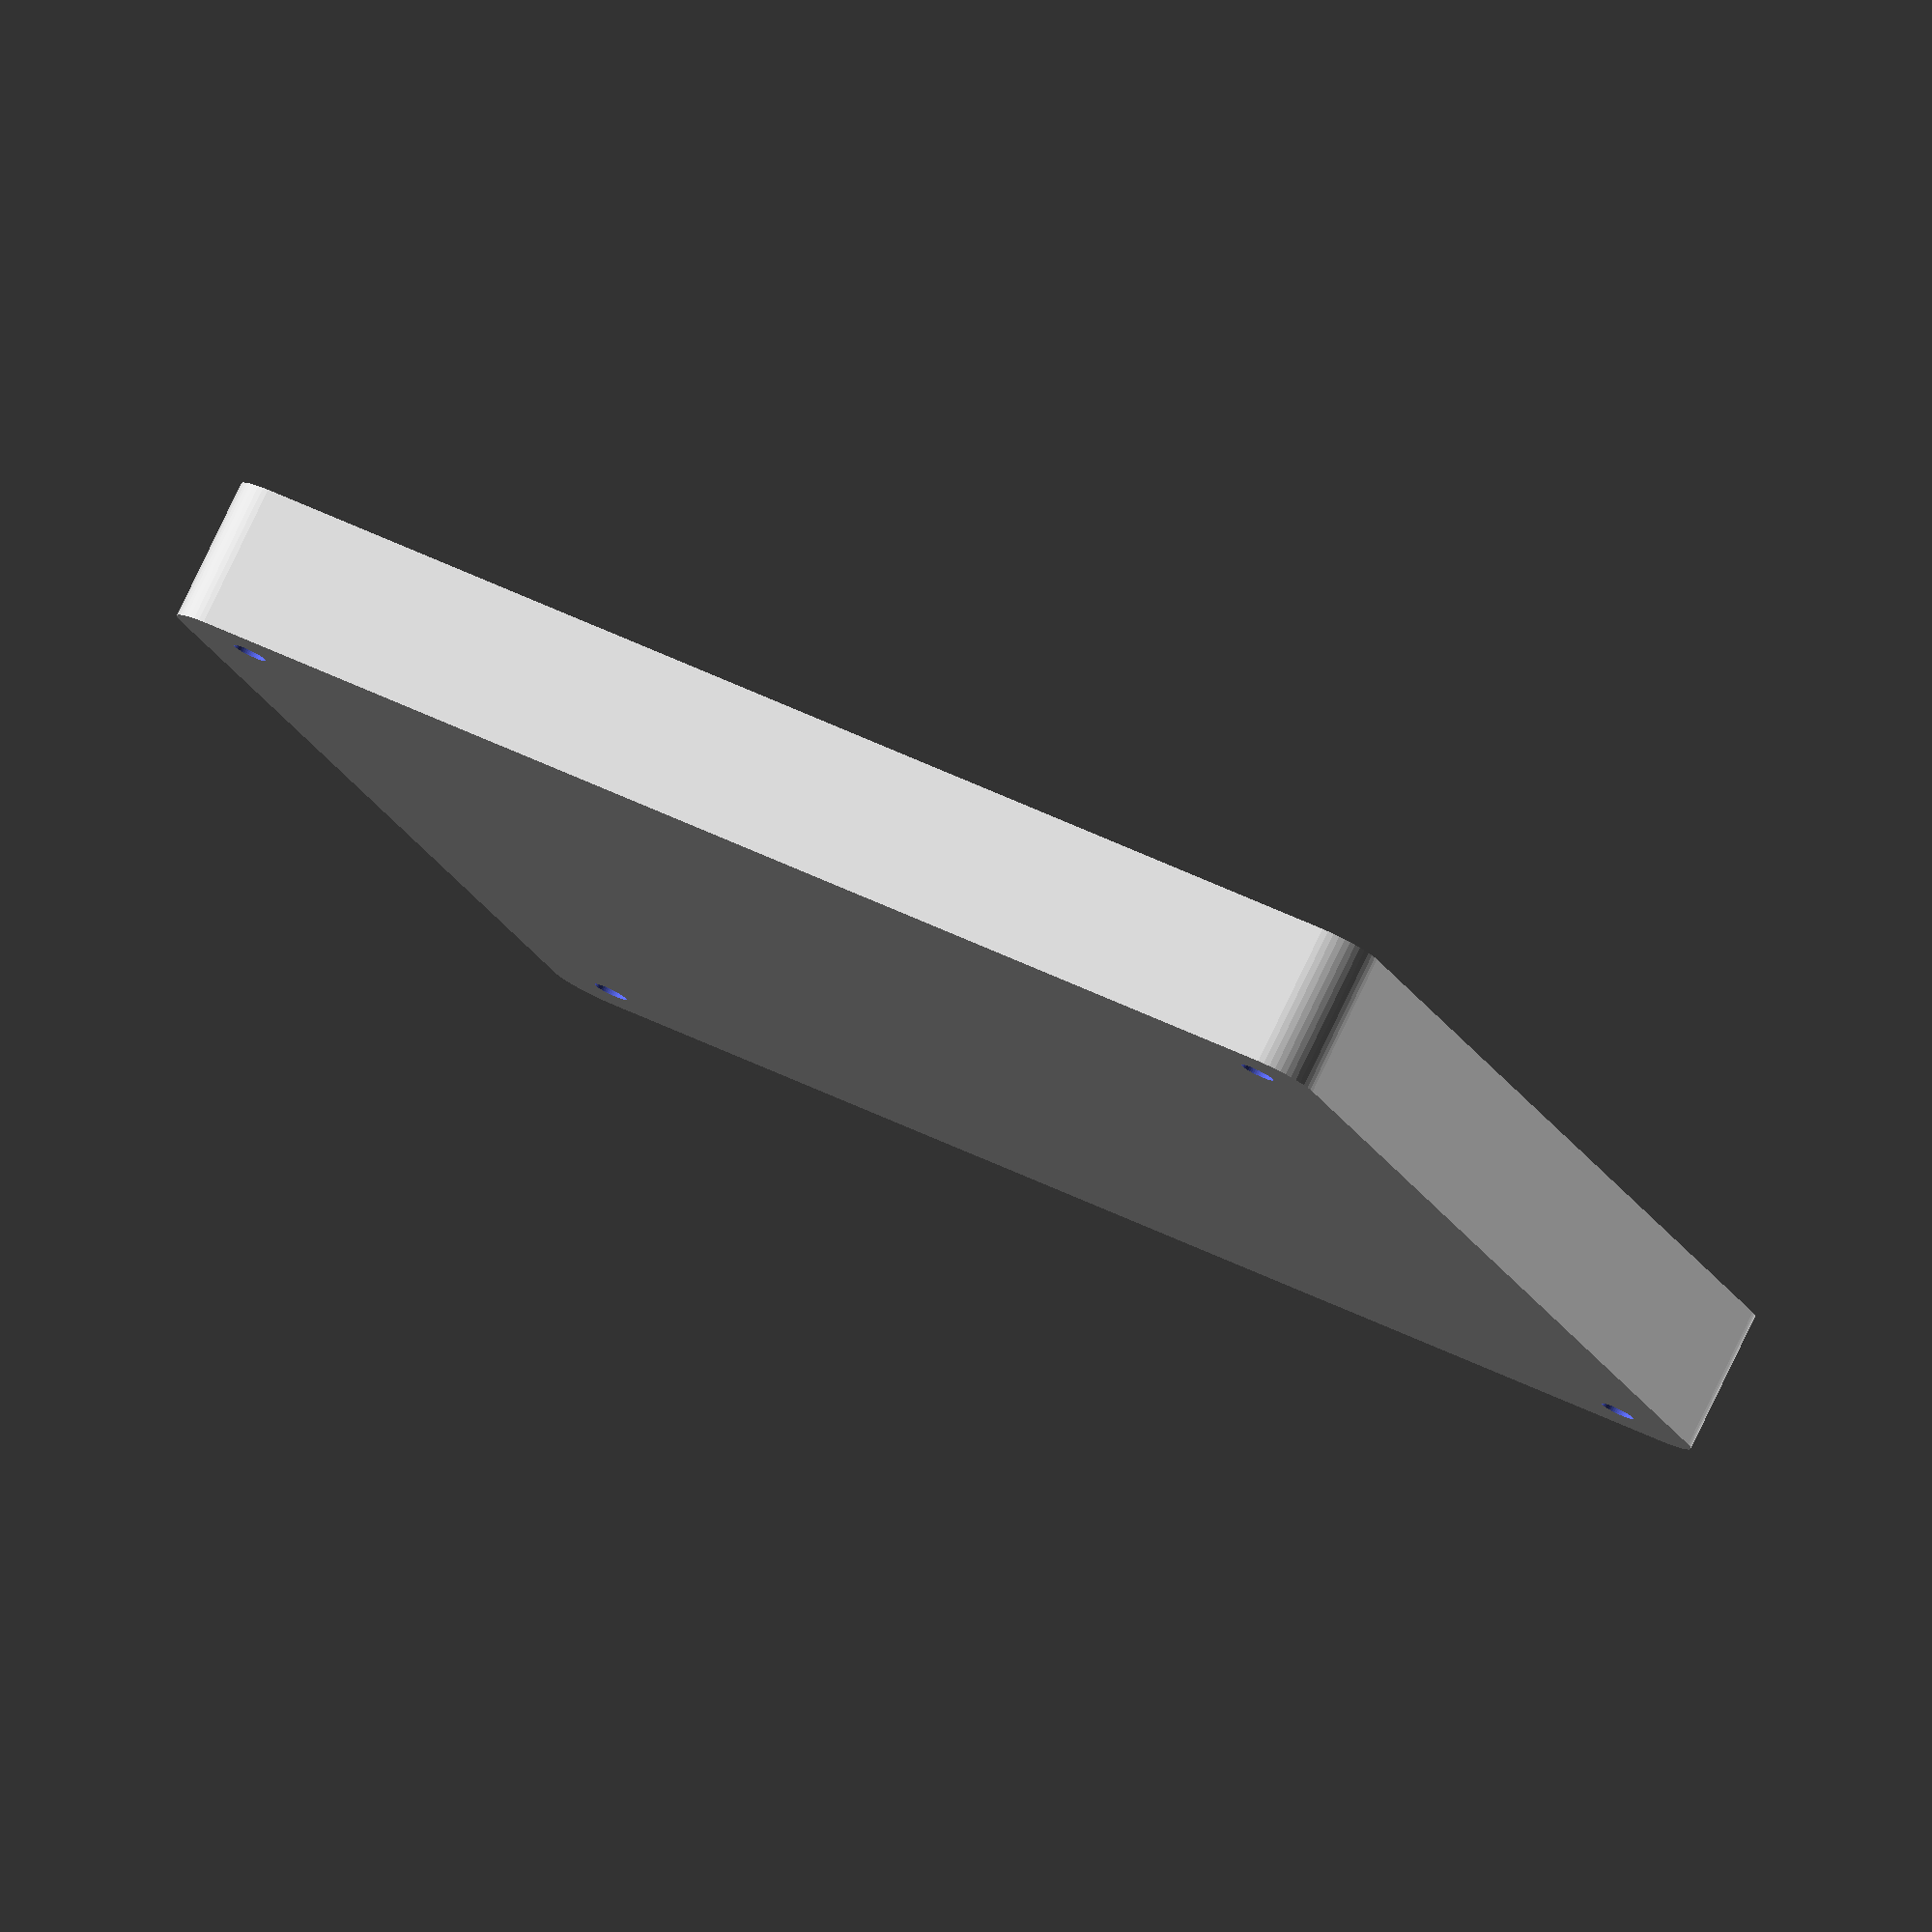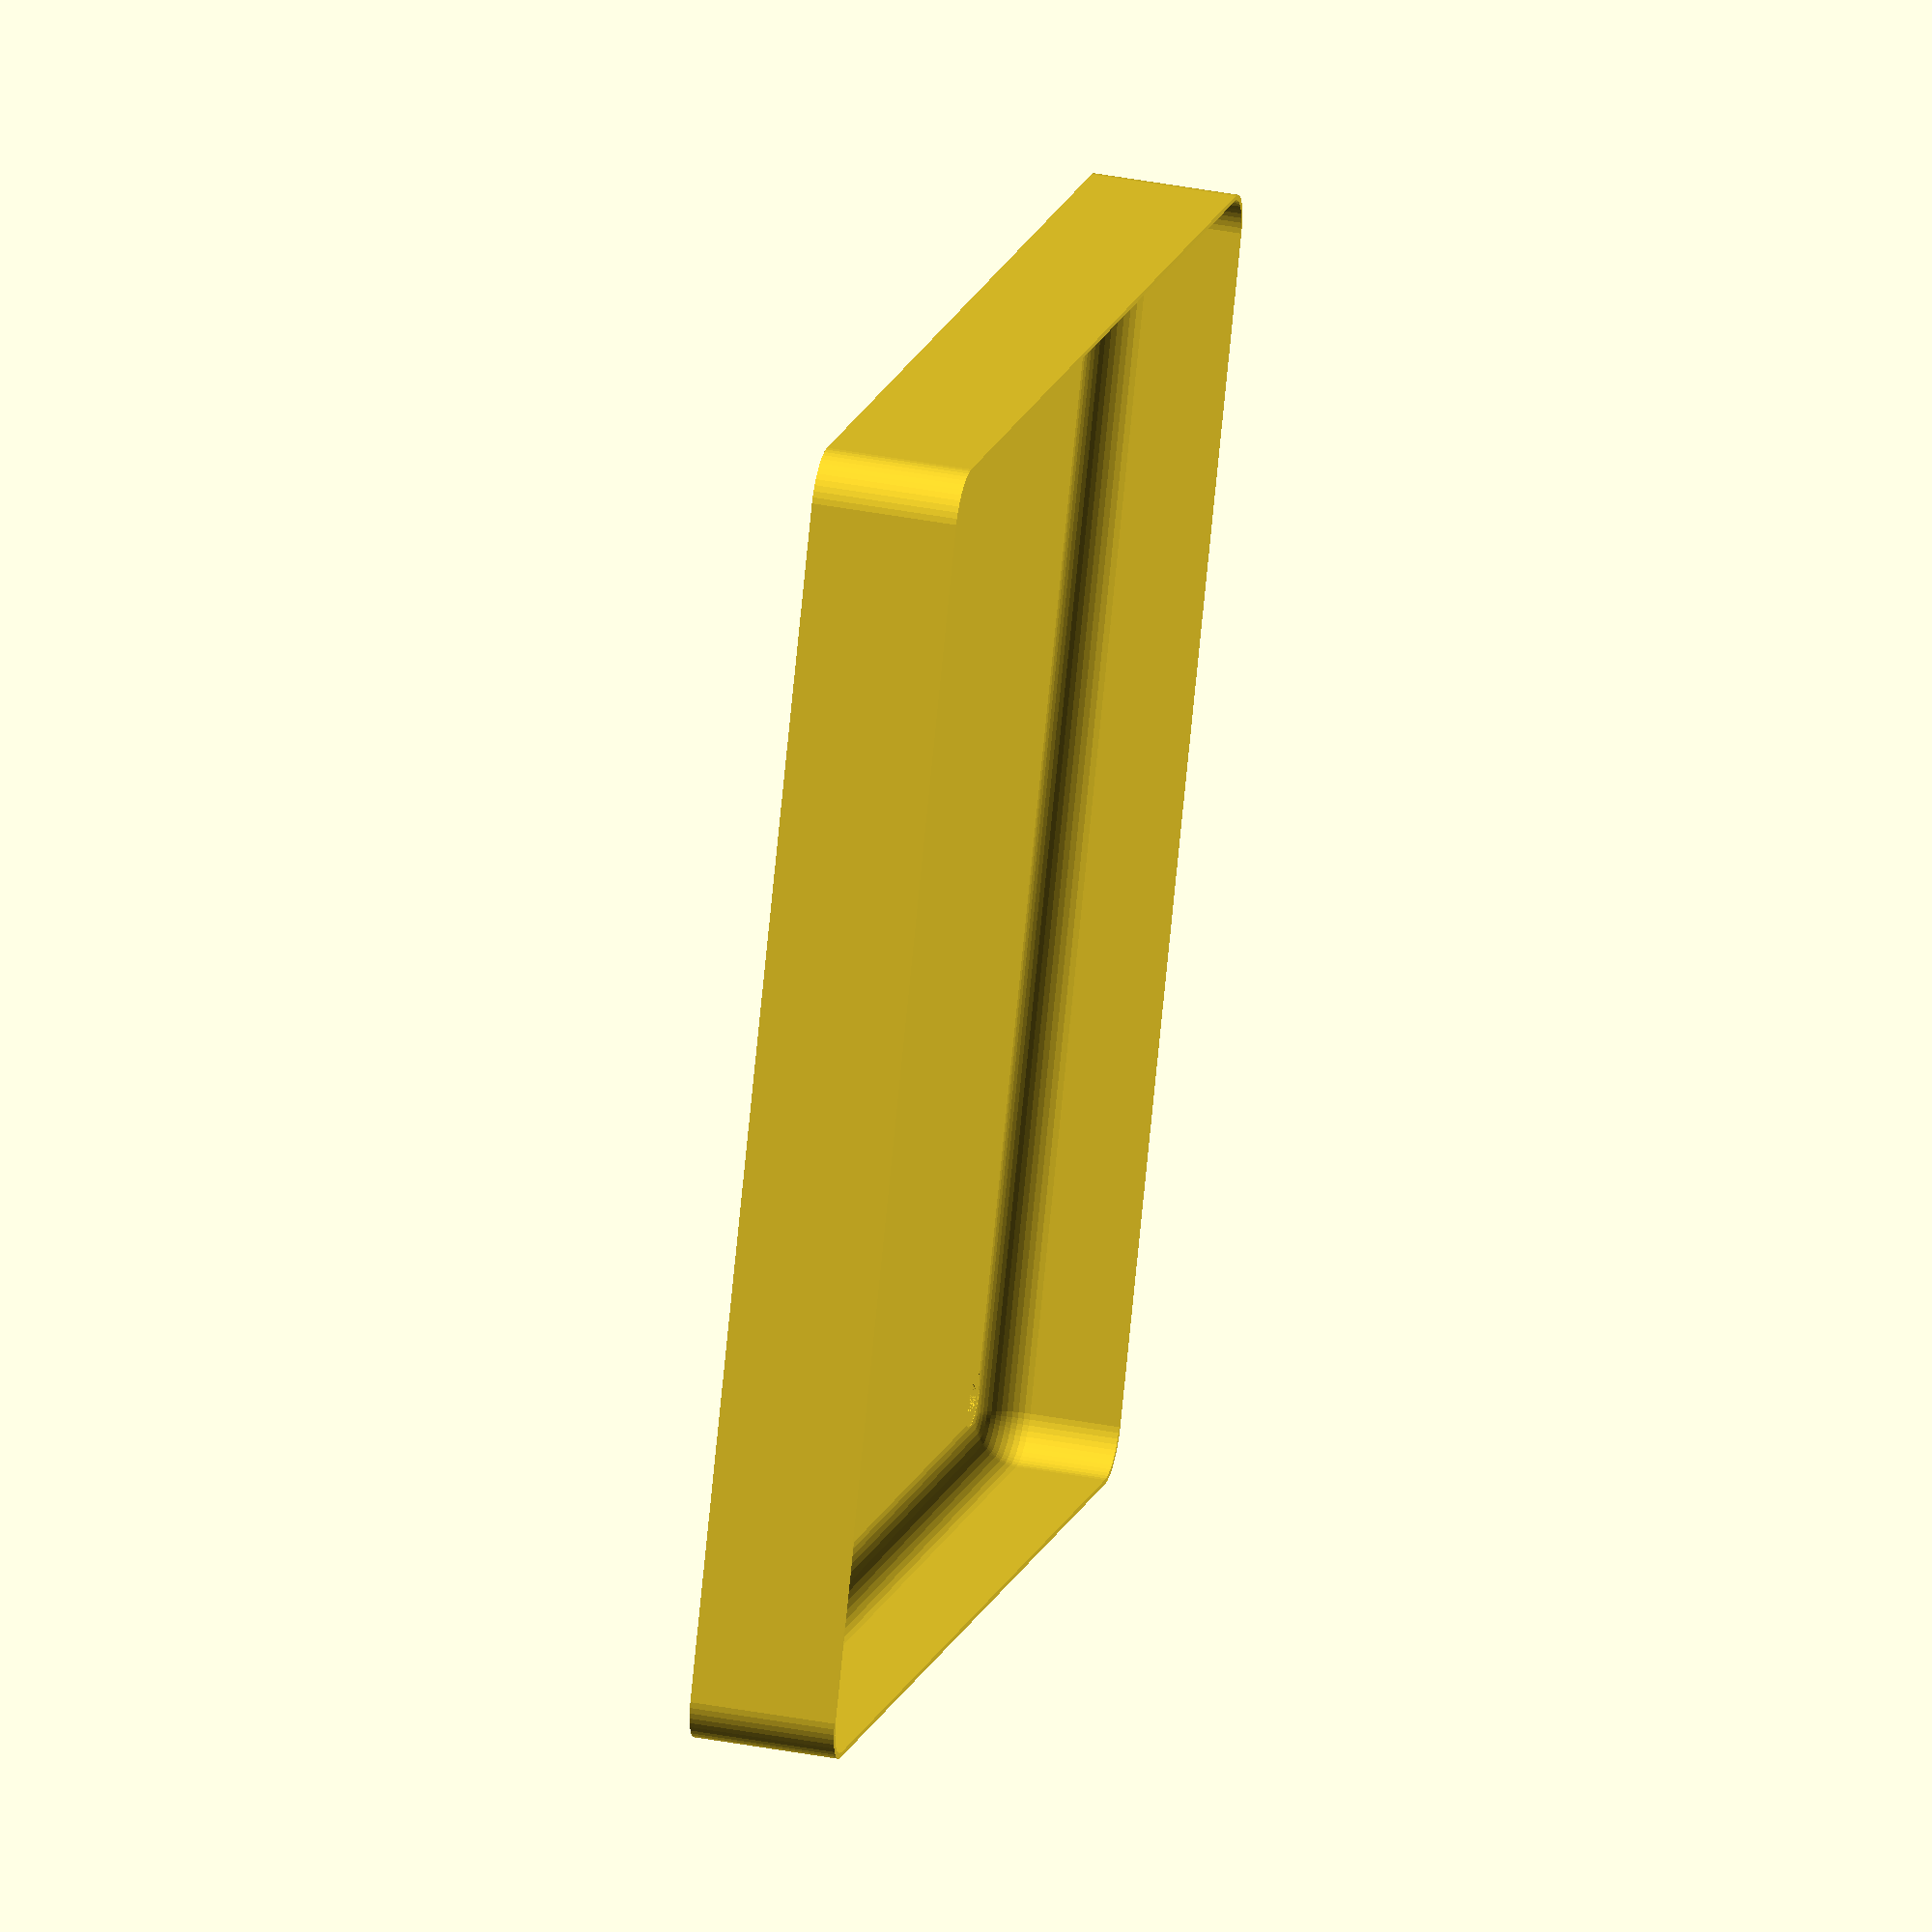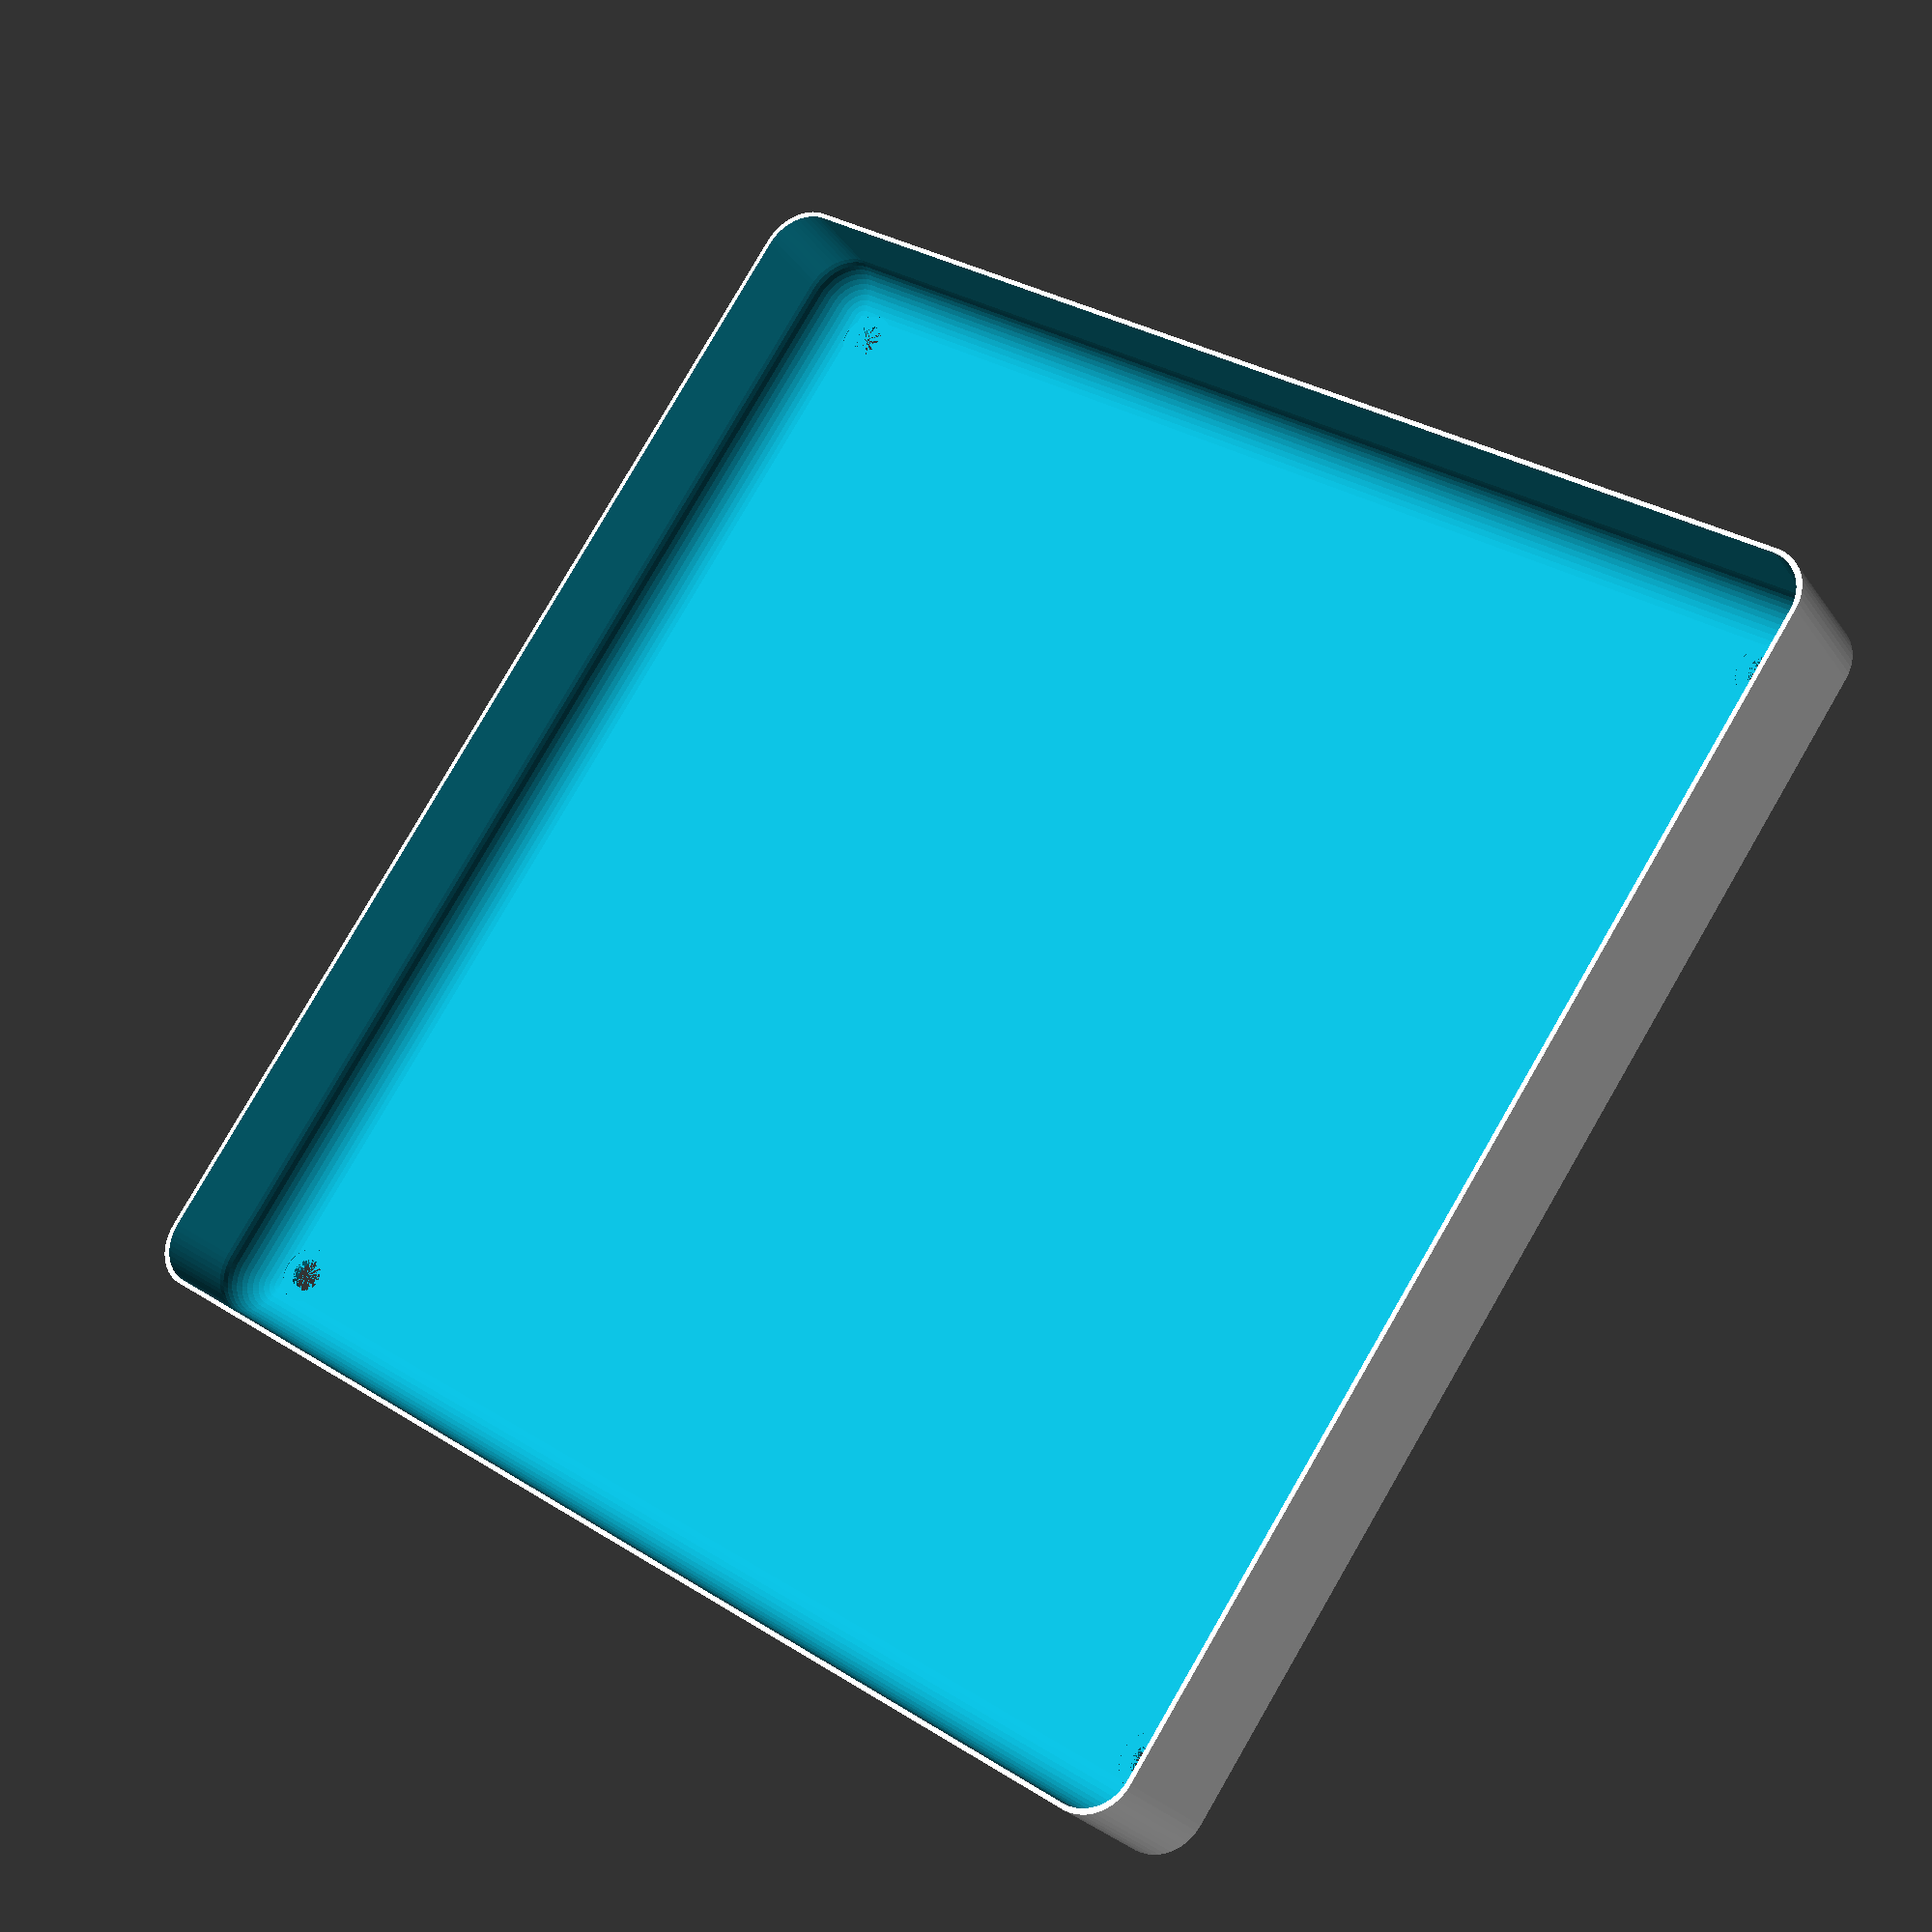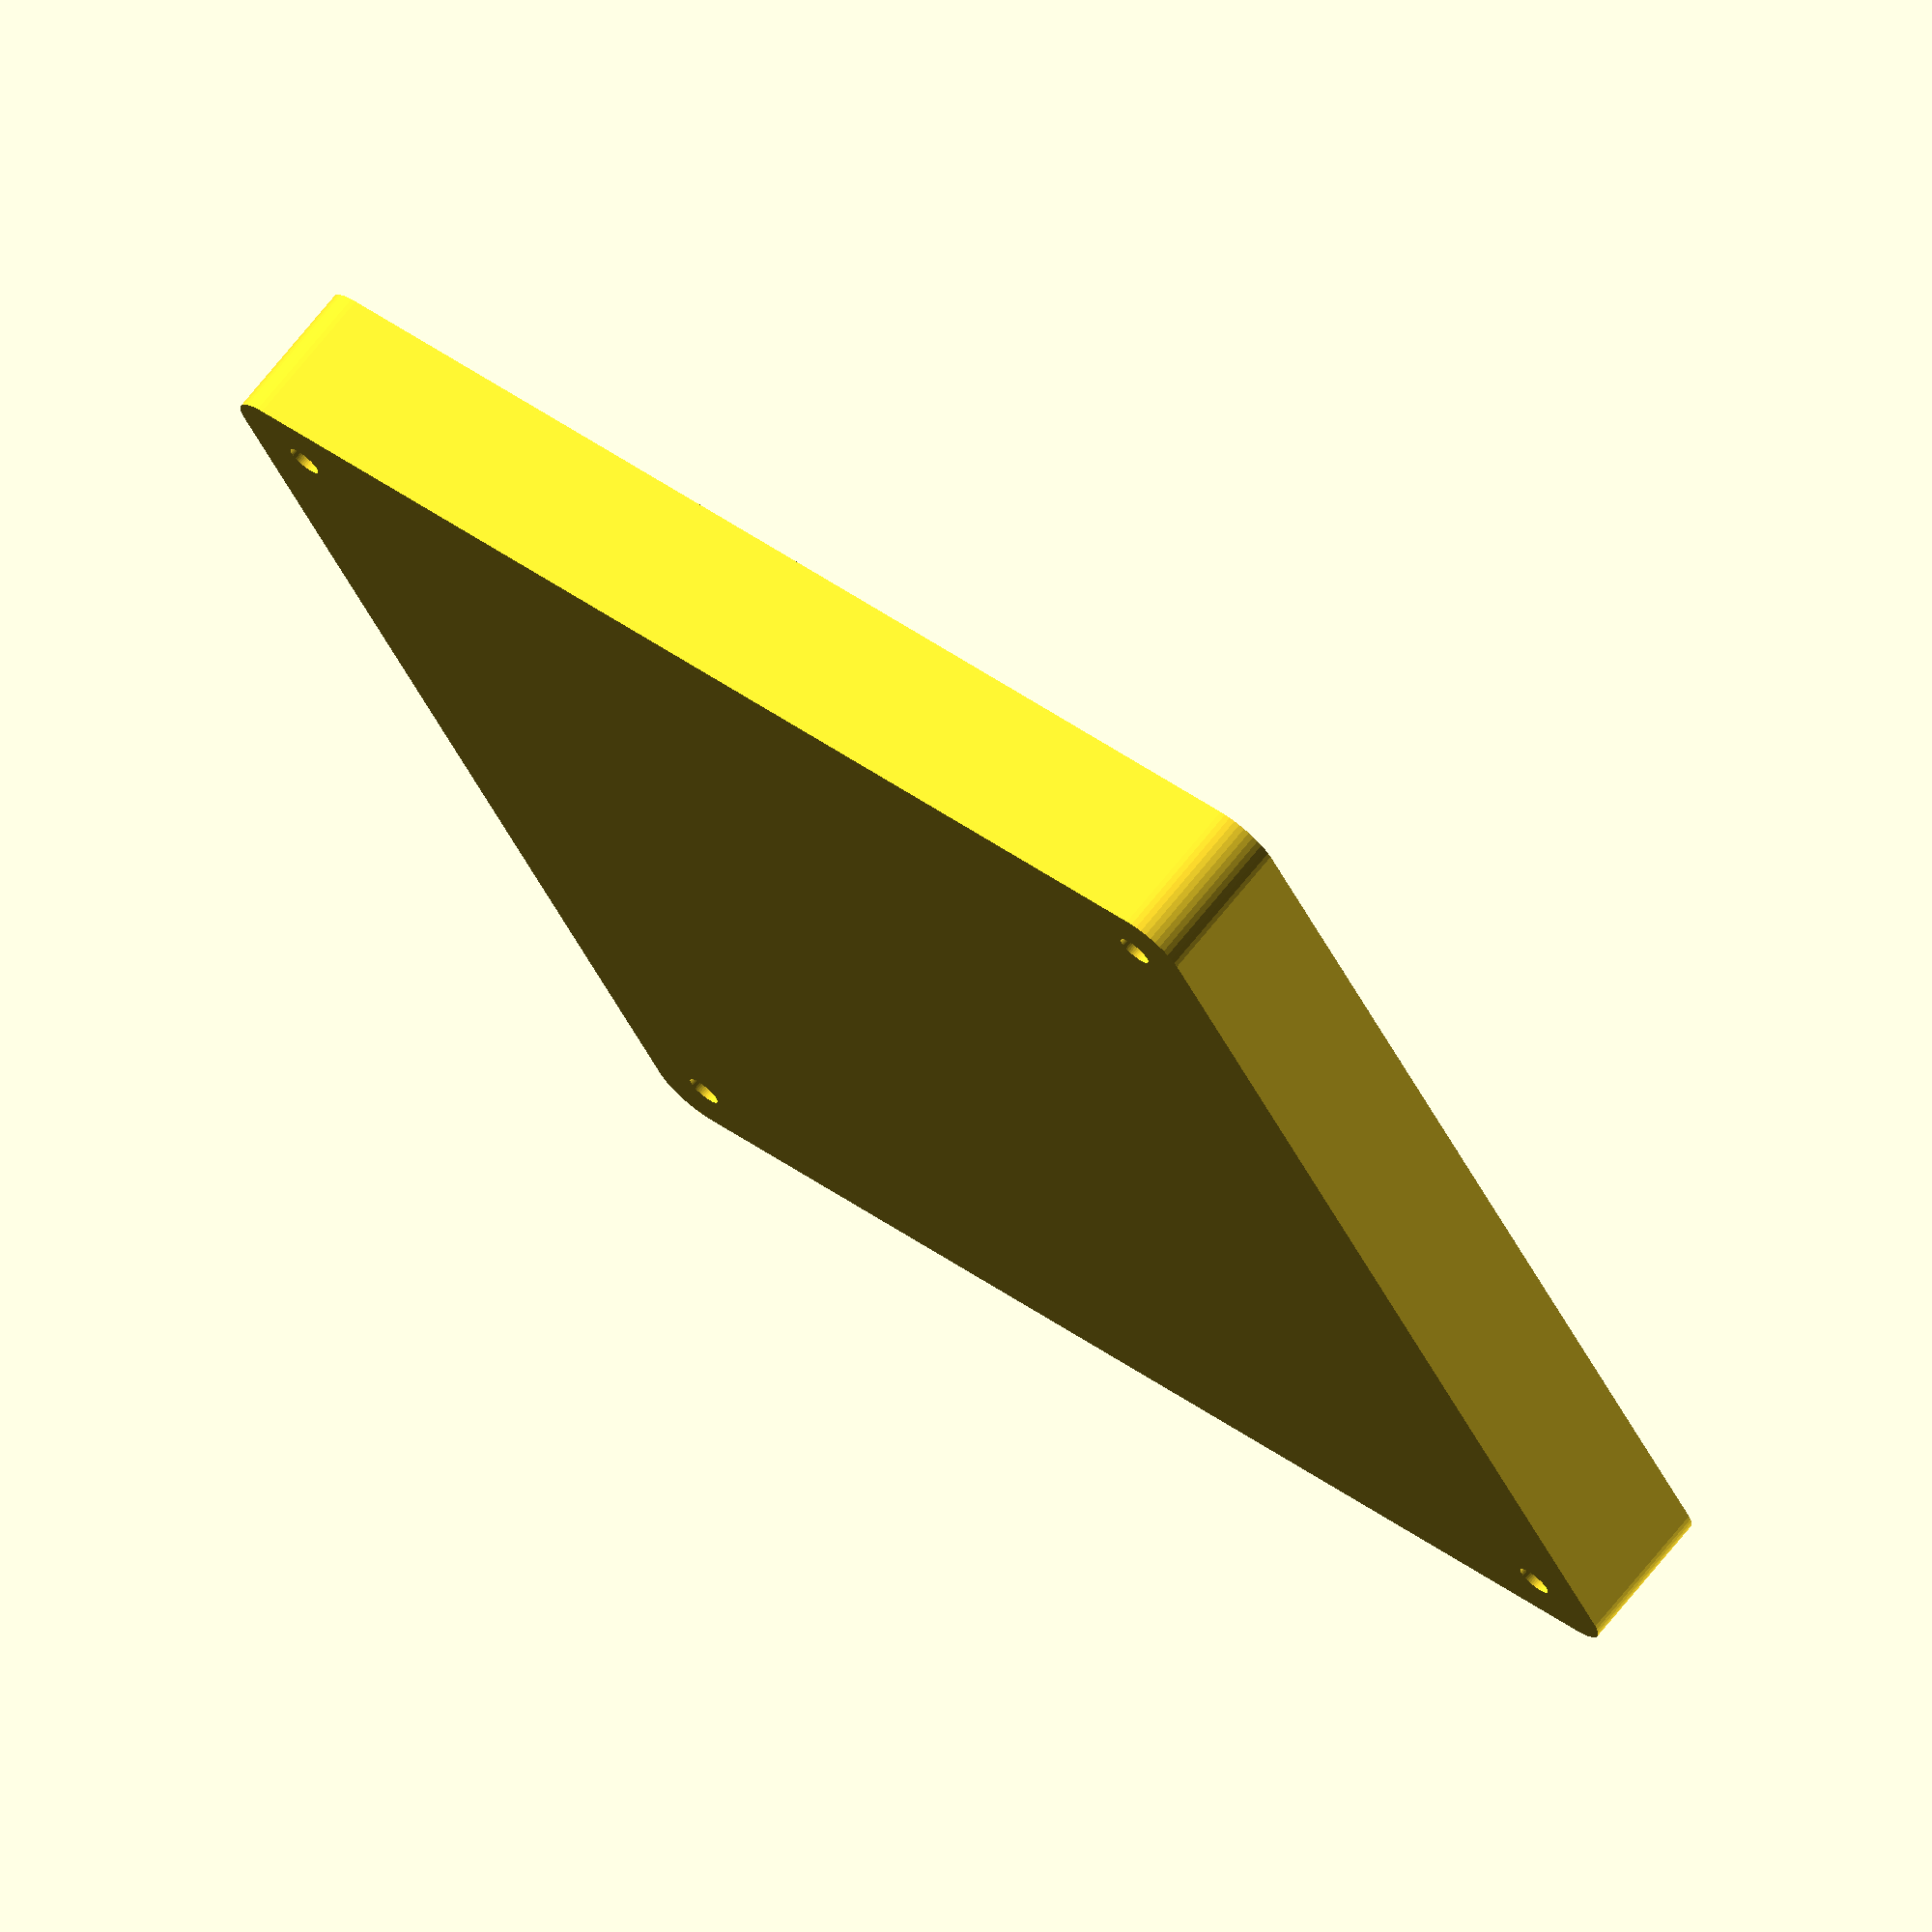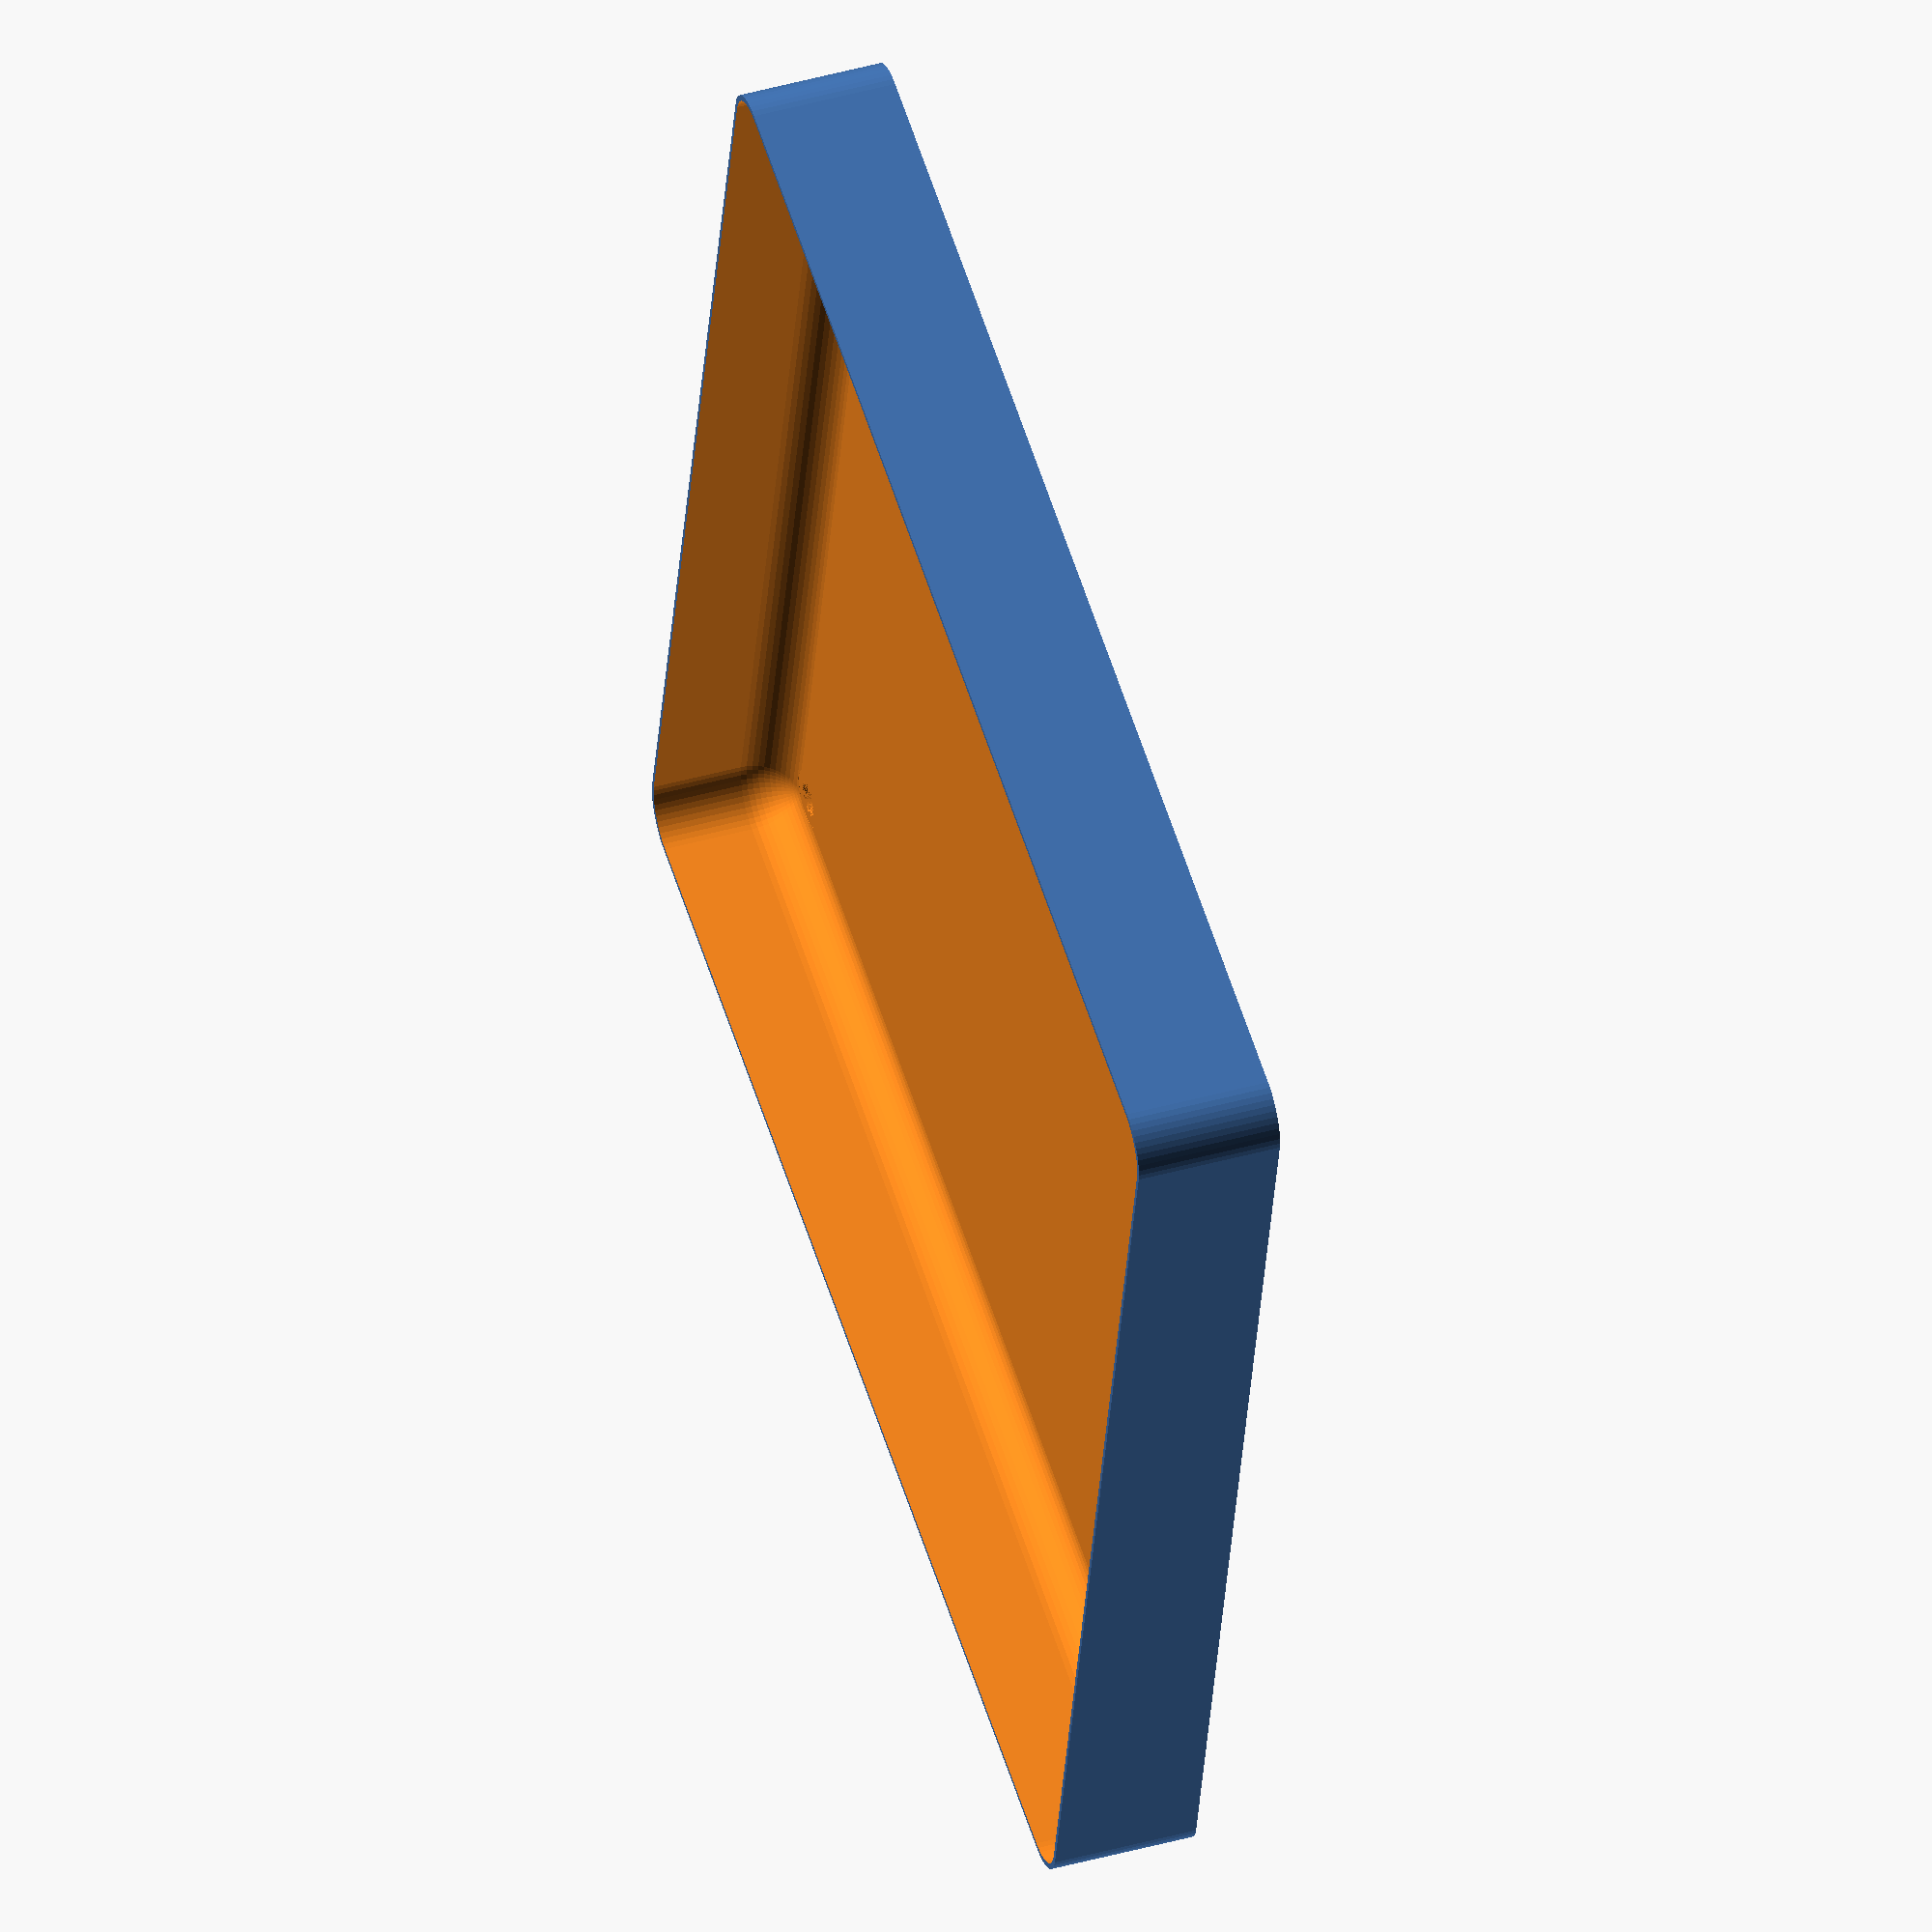
<openscad>
$fn = 50;


difference() {
	union() {
		hull() {
			translate(v = [-62.5000000000, 62.5000000000, 0]) {
				cylinder(h = 15, r = 5);
			}
			translate(v = [62.5000000000, 62.5000000000, 0]) {
				cylinder(h = 15, r = 5);
			}
			translate(v = [-62.5000000000, -62.5000000000, 0]) {
				cylinder(h = 15, r = 5);
			}
			translate(v = [62.5000000000, -62.5000000000, 0]) {
				cylinder(h = 15, r = 5);
			}
		}
	}
	union() {
		translate(v = [-60.0000000000, -60.0000000000, 1]) {
			rotate(a = [0, 0, 0]) {
				difference() {
					union() {
						translate(v = [0, 0, -10.0000000000]) {
							cylinder(h = 10, r = 1.5000000000);
						}
						cylinder(h = 3.2000000000, r = 3.0000000000);
						translate(v = [0, 0, -10.0000000000]) {
							cylinder(h = 10, r = 1.8000000000);
						}
						translate(v = [0, 0, -10.0000000000]) {
							cylinder(h = 10, r = 1.5000000000);
						}
					}
					union();
				}
			}
		}
		translate(v = [60.0000000000, -60.0000000000, 1]) {
			rotate(a = [0, 0, 0]) {
				difference() {
					union() {
						translate(v = [0, 0, -10.0000000000]) {
							cylinder(h = 10, r = 1.5000000000);
						}
						cylinder(h = 3.2000000000, r = 3.0000000000);
						translate(v = [0, 0, -10.0000000000]) {
							cylinder(h = 10, r = 1.8000000000);
						}
						translate(v = [0, 0, -10.0000000000]) {
							cylinder(h = 10, r = 1.5000000000);
						}
					}
					union();
				}
			}
		}
		translate(v = [-60.0000000000, 60.0000000000, 1]) {
			rotate(a = [0, 0, 0]) {
				difference() {
					union() {
						translate(v = [0, 0, -10.0000000000]) {
							cylinder(h = 10, r = 1.5000000000);
						}
						cylinder(h = 3.2000000000, r = 3.0000000000);
						translate(v = [0, 0, -10.0000000000]) {
							cylinder(h = 10, r = 1.8000000000);
						}
						translate(v = [0, 0, -10.0000000000]) {
							cylinder(h = 10, r = 1.5000000000);
						}
					}
					union();
				}
			}
		}
		translate(v = [60.0000000000, 60.0000000000, 1]) {
			rotate(a = [0, 0, 0]) {
				difference() {
					union() {
						translate(v = [0, 0, -10.0000000000]) {
							cylinder(h = 10, r = 1.5000000000);
						}
						cylinder(h = 3.2000000000, r = 3.0000000000);
						translate(v = [0, 0, -10.0000000000]) {
							cylinder(h = 10, r = 1.8000000000);
						}
						translate(v = [0, 0, -10.0000000000]) {
							cylinder(h = 10, r = 1.5000000000);
						}
					}
					union();
				}
			}
		}
		translate(v = [0, 0, 1]) {
			hull() {
				union() {
					translate(v = [-62.2500000000, 62.2500000000, 4.7500000000]) {
						cylinder(h = 25.5000000000, r = 4.7500000000);
					}
					translate(v = [-62.2500000000, 62.2500000000, 4.7500000000]) {
						sphere(r = 4.7500000000);
					}
					translate(v = [-62.2500000000, 62.2500000000, 30.2500000000]) {
						sphere(r = 4.7500000000);
					}
				}
				union() {
					translate(v = [62.2500000000, 62.2500000000, 4.7500000000]) {
						cylinder(h = 25.5000000000, r = 4.7500000000);
					}
					translate(v = [62.2500000000, 62.2500000000, 4.7500000000]) {
						sphere(r = 4.7500000000);
					}
					translate(v = [62.2500000000, 62.2500000000, 30.2500000000]) {
						sphere(r = 4.7500000000);
					}
				}
				union() {
					translate(v = [-62.2500000000, -62.2500000000, 4.7500000000]) {
						cylinder(h = 25.5000000000, r = 4.7500000000);
					}
					translate(v = [-62.2500000000, -62.2500000000, 4.7500000000]) {
						sphere(r = 4.7500000000);
					}
					translate(v = [-62.2500000000, -62.2500000000, 30.2500000000]) {
						sphere(r = 4.7500000000);
					}
				}
				union() {
					translate(v = [62.2500000000, -62.2500000000, 4.7500000000]) {
						cylinder(h = 25.5000000000, r = 4.7500000000);
					}
					translate(v = [62.2500000000, -62.2500000000, 4.7500000000]) {
						sphere(r = 4.7500000000);
					}
					translate(v = [62.2500000000, -62.2500000000, 30.2500000000]) {
						sphere(r = 4.7500000000);
					}
				}
			}
		}
	}
}
</openscad>
<views>
elev=278.6 azim=199.7 roll=205.7 proj=o view=solid
elev=141.7 azim=294.6 roll=256.4 proj=o view=wireframe
elev=25.8 azim=214.3 roll=27.3 proj=p view=wireframe
elev=287.4 azim=295.7 roll=219.1 proj=o view=wireframe
elev=315.4 azim=102.6 roll=72.0 proj=o view=wireframe
</views>
